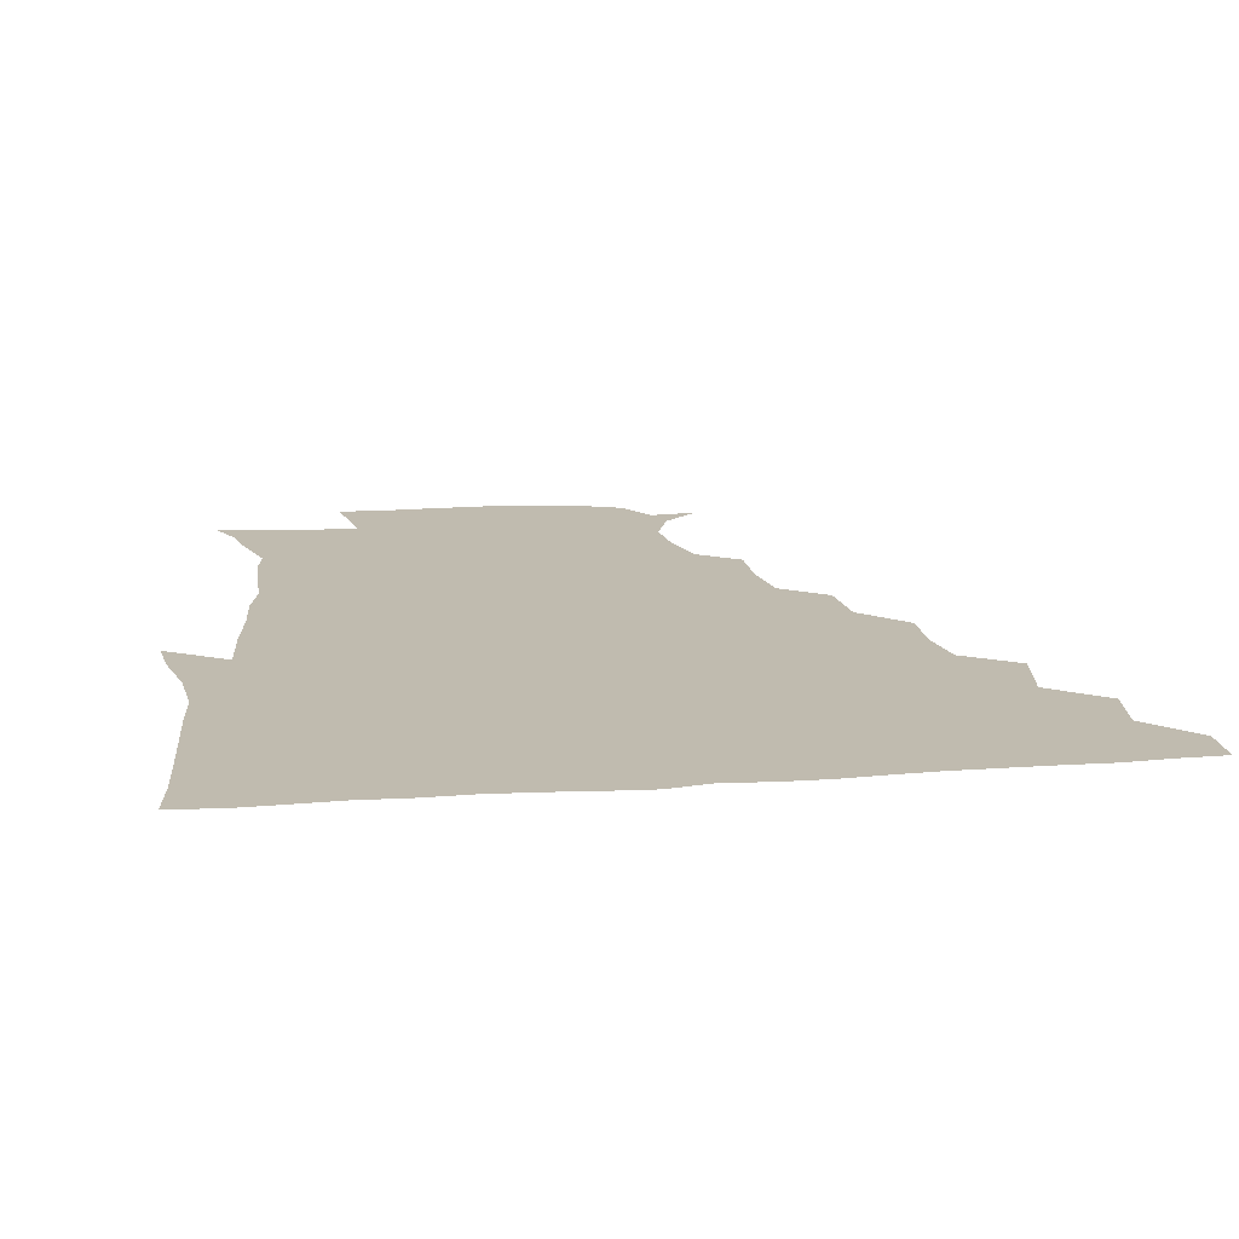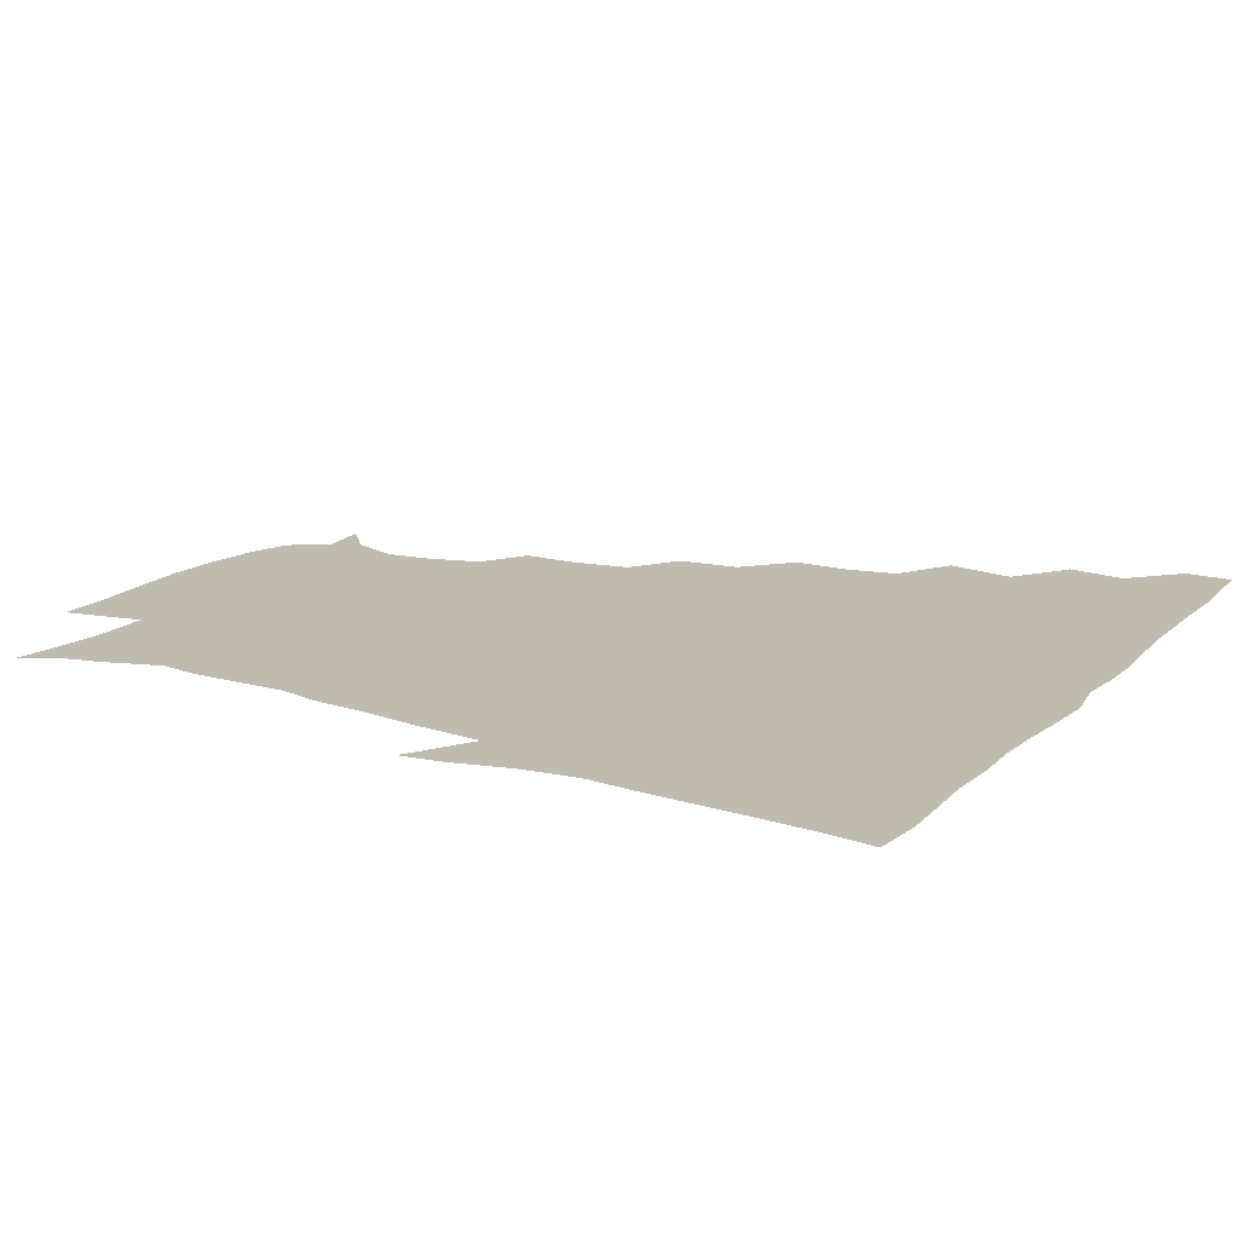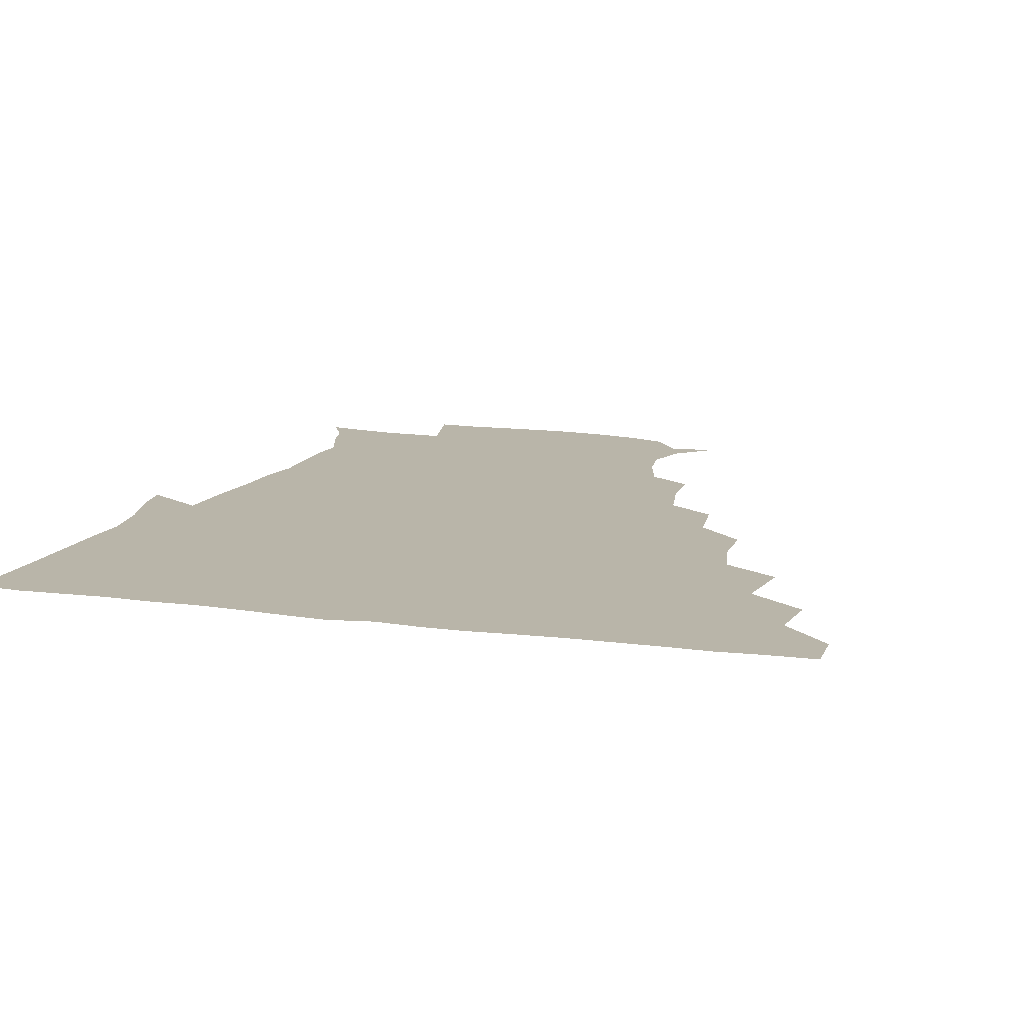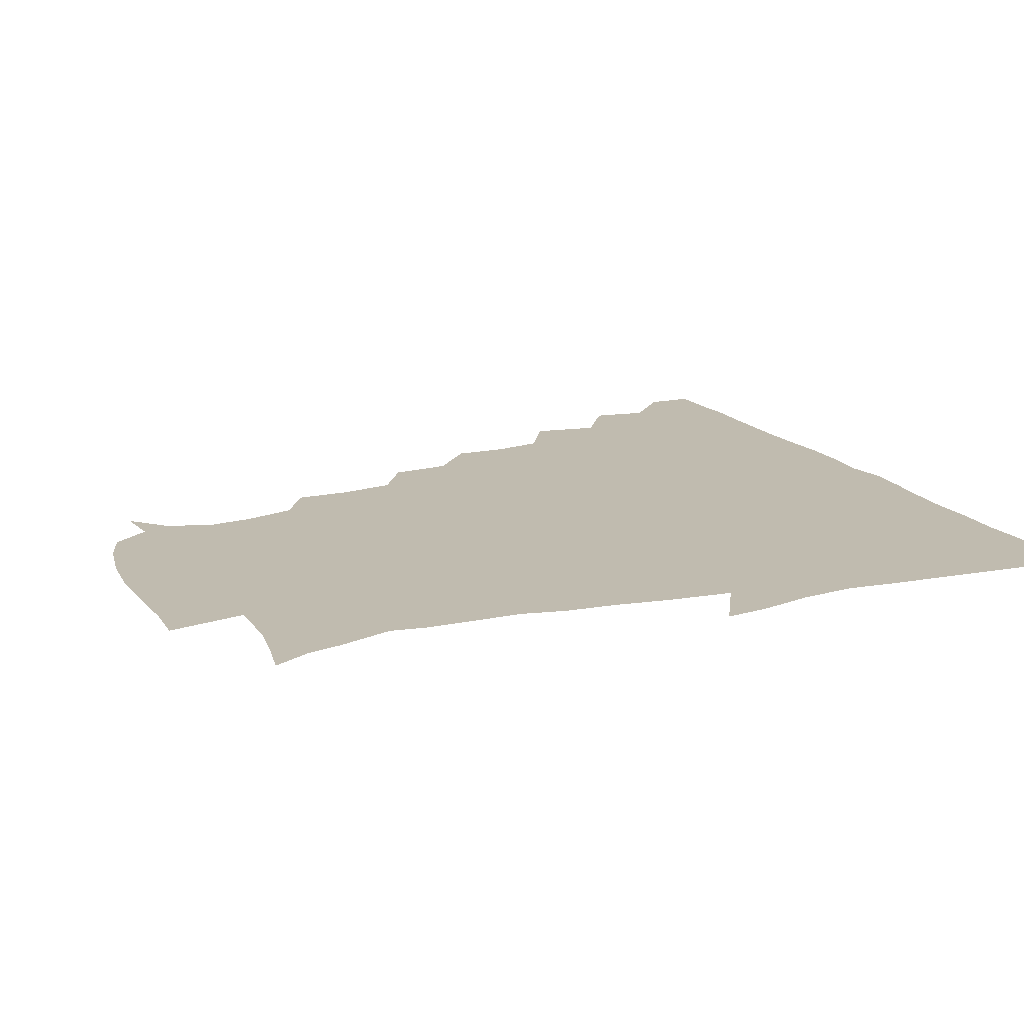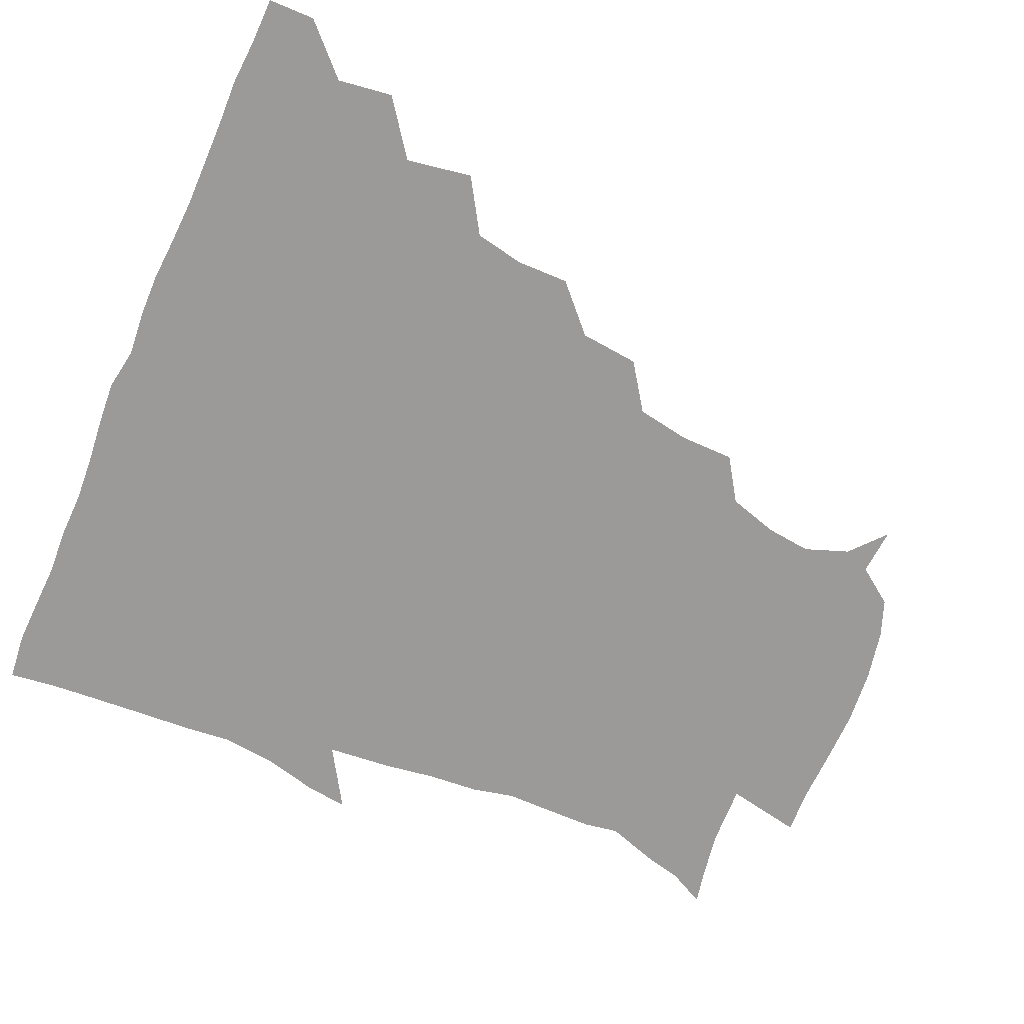
<metadata>
{"format":"obj","ext":"obj","renderer":"f3d","projection":"perspective","resolution":1024,"background":"white","views":[{"elev":16.1,"azim":171.4,"up":"+Z"},{"elev":16.2,"azim":119.8,"up":"+Z"},{"elev":13.4,"azim":-163.0,"up":"+Z"},{"elev":15.9,"azim":65.5,"up":"+Z"},{"elev":-69.4,"azim":-113.3,"up":"+Z"}]}
</metadata>
<code>
v 436 420.1 0
v 436.2 435.5 0
v 449.4 386.2 0
v 451.9 404.5 0
v 452.3 420.6 0
v 451.5 435.8 0
v 464.3 350.7 0
v 467.9 372.8 0
v 468.3 390.9 0
v 467.2 405.7 0
v 466.8 420.8 0
v 466.4 436.9 0
v 485.5 305.7 0
v 485.6 323.1 0
v 482.3 339.6 0
v 482.7 359 0
v 483.6 376.5 0
v 483.3 391.8 0
v 482.2 406.2 0
v 481.6 421.2 0
v 481.4 436.4 0
v 502.8 271.6 0
v 500.7 291.4 0
v 498.5 308.7 0
v 501.4 332.9 0
v 497.5 344.8 0
v 498.8 362.6 0
v 498.1 377.1 0
v 497.5 391.6 0
v 497.2 406.2 0
v 496.9 420.6 0
v 496.3 436.4 0
v 521.8 224.9 0
v 521.6 242.9 0
v 518.4 260.9 0
v 515.9 281.5 0
v 514.2 297.8 0
v 514.4 317 0
v 514.6 334.4 0
v 512.4 346.6 0
v 513.9 363.9 0
v 512.8 377.4 0
v 512.3 391.7 0
v 511.8 406.2 0
v 511.5 421 0
v 511.4 436.4 0
v 525.9 158.8 0
v 537.8 169.3 0
v 543 183.9 0
v 541.3 198.9 0
v 536.3 215.5 0
v 534.7 236.5 0
v 532.4 251.8 0
v 530.7 269.4 0
v 529.2 284.9 0
v 529.3 303.4 0
v 528.5 317.8 0
v 528 333.6 0
v 527.9 348.4 0
v 528 363.2 0
v 527.6 377.3 0
v 526.7 391.7 0
v 526.7 406.2 0
v 526.4 421.1 0
v 526.3 437.1 0
v 541.5 160.1 0
v 551.4 176.7 0
v 552.2 193 0
v 549.7 205.8 0
v 547.7 224.4 0
v 547.2 242.9 0
v 545.4 256.6 0
v 543.9 271.1 0
v 543.6 288.2 0
v 543.2 304.5 0
v 543.1 319.5 0
v 542.8 334.1 0
v 542.6 348.7 0
v 543.4 364.1 0
v 542.7 377.3 0
v 542.1 391.5 0
v 541.8 406.1 0
v 541.1 422 0
v 540.8 438.1 0
v 550.4 147.8 0
v 558.6 163 0
v 563.5 181.5 0
v 562.2 197.5 0
v 562.5 212.3 0
v 560.1 229.5 0
v 560.3 244.6 0
v 558.8 258.8 0
v 558.4 275 0
v 558.4 290.7 0
v 557.7 304.1 0
v 557.4 319.8 0
v 557.6 334.4 0
v 557.1 348.1 0
v 557.4 363.5 0
v 557.1 377.2 0
v 556.8 391.3 0
v 557.2 405.5 0
v 556.7 420.3 0
v 555.3 438 0
v 562.9 143.2 0
v 574.1 167 0
v 576.1 184.2 0
v 574.6 197.3 0
v 574.3 217.3 0
v 573.7 229 0
v 573.7 244.9 0
v 572.8 259.7 0
v 572.3 275.4 0
v 572.1 291.2 0
v 572.8 306.1 0
v 571.7 318.1 0
v 571.9 334.1 0
v 571.9 348.3 0
v 572 363 0
v 571.8 377 0
v 571.8 391.3 0
v 571.8 405.5 0
v 571.3 420.4 0
v 570.4 436.7 0
v 579.7 139.9 0
v 587.7 167.8 0
v 588.4 185.4 0
v 589.4 199 0
v 586.9 216.2 0
v 587.6 228.2 0
v 586.8 246.4 0
v 586.8 261.4 0
v 587 276 0
v 586.5 290.4 0
v 586.7 306.7 0
v 586.9 320.5 0
v 587 335.4 0
v 586.9 349 0
v 587 363.2 0
v 587.1 377.2 0
v 587 391.3 0
v 586.7 405.4 0
v 585.8 421.2 0
v 584.5 439.1 0
v 597.9 138.2 0
v 601.3 167.9 0
v 601.3 186.2 0
v 601.9 203.1 0
v 601.7 216.3 0
v 602.1 230.9 0
v 601 246.7 0
v 600.5 261.3 0
v 601 276.3 0
v 601 291.3 0
v 601.1 306.5 0
v 601.4 319.8 0
v 601.3 334.6 0
v 601.4 348.3 0
v 601.7 363.3 0
v 601.9 377.5 0
v 601.9 391.5 0
v 601.2 406.2 0
v 600.5 421.2 0
v 598.7 438.2 0
v 616.8 138.6 0
v 615.2 167.9 0
v 615.1 186.4 0
v 615 200.5 0
v 615.1 216.5 0
v 615 232.9 0
v 614.8 248.4 0
v 615.3 260.9 0
v 614.8 277 0
v 615.2 291.3 0
v 615.2 306.4 0
v 615.9 321.3 0
v 615.9 334.8 0
v 616.1 349.3 0
v 616.3 363.5 0
v 616.7 377.8 0
v 616.7 391.7 0
v 616.6 405.9 0
v 615.4 421.3 0
v 613.7 436.8 0
v 634.8 139.2 0
v 630 165.8 0
v 628.5 184.4 0
v 628.3 199.8 0
v 628.1 216.8 0
v 628.1 232.8 0
v 628.3 246.5 0
v 629.3 261.7 0
v 629.2 275.7 0
v 629.5 290.5 0
v 629.6 304.9 0
v 629.7 321.2 0
v 630.2 335.5 0
v 630.4 349.1 0
v 630.7 364 0
v 631.2 378.1 0
v 631.3 392 0
v 631.5 406.2 0
v 631.1 420.6 0
v 629.4 435.8 0
v 649.3 138.5 0
v 644.3 163.8 0
v 641.9 182.8 0
v 641.1 199.7 0
v 640.9 216 0
v 640.9 231.9 0
v 641.9 244.6 0
v 642.1 261.4 0
v 643.2 275 0
v 643.6 289.9 0
v 644 304.2 0
v 643.5 320.6 0
v 643.8 336.1 0
v 644.8 349 0
v 645.2 363 0
v 645.5 378.3 0
v 646.5 392.9 0
v 646.7 406.2 0
v 646.4 420.3 0
v 644.2 436.3 0
v 664.9 163.1 0
v 657.4 180.3 0
v 654.9 195.9 0
v 652.9 213.6 0
v 653.7 228.4 0
v 654.9 241.9 0
v 655.3 257.6 0
v 656.3 273 0
v 656.8 289.3 0
v 657.5 305.5 0
v 658 320 0
v 657.8 334.8 0
v 658.3 349.6 0
v 659 363.6 0
v 659.6 378.5 0
v 660.3 392.6 0
v 660.8 406.5 0
v 661.1 420.7 0
v 660.7 435.5 0
v 680.8 160.6 0
v 671.4 177.8 0
v 667.5 193.5 0
v 665.3 208.4 0
v 665.9 223.4 0
v 666.5 238.2 0
v 667.8 252.4 0
v 668.7 269.4 0
v 669.7 286 0
v 671.2 302.3 0
v 672.2 318.8 0
v 671.4 333.6 0
v 671.1 349.1 0
v 671.7 364.5 0
v 673.2 378.2 0
v 674.1 392.8 0
v 675.1 406.4 0
v 675.6 420.6 0
v 675.7 436.2 0
v 692.6 158.2 0
v 686.2 170.5 0
v 683.6 181.6 0
v 677.4 199.8 0
v 679.3 211.4 0
v 679.3 226.4 0
v 679.3 243 0
v 682.4 256.9 0
v 683.7 274.1 0
v 686.3 292 0
v 688.1 313.4 0
v 685.4 329.9 0
v 685 344.3 0
v 685.3 359.9 0
v 686.4 375.9 0
v 687.3 391.8 0
v 689 406.1 0
v 689.8 420.2 0
v 690.6 436.7 0
v 708.6 301 0
v 706.7 315 0
v 702.1 332.9 0
v 699.9 351.1 0
v 701.5 367.6 0
v 702.4 385.6 0
v 703.5 403.8 0
v 704.6 419.9 0
v 706.6 435.2 0
f 4 5 1
f 1 5 2
f 5 6 2
f 8 9 3
f 3 9 4
f 9 10 4
f 4 10 5
f 10 11 5
f 5 11 6
f 11 12 6
f 15 16 7
f 7 16 8
f 16 17 8
f 8 17 9
f 17 18 9
f 9 18 10
f 18 19 10
f 10 19 11
f 19 20 11
f 11 20 12
f 20 21 12
f 23 24 13
f 13 24 14
f 24 25 14
f 14 25 15
f 25 26 15
f 15 26 16
f 26 27 16
f 16 27 17
f 27 28 17
f 17 28 18
f 28 29 18
f 18 29 19
f 29 30 19
f 19 30 20
f 30 31 20
f 20 31 21
f 31 32 21
f 35 36 22
f 22 36 23
f 36 37 23
f 23 37 24
f 37 38 24
f 24 38 25
f 38 39 25
f 25 39 26
f 39 40 26
f 26 40 27
f 40 41 27
f 27 41 28
f 41 42 28
f 28 42 29
f 42 43 29
f 29 43 30
f 43 44 30
f 30 44 31
f 44 45 31
f 31 45 32
f 45 46 32
f 51 52 33
f 33 52 34
f 52 53 34
f 34 53 35
f 53 54 35
f 35 54 36
f 54 55 36
f 36 55 37
f 55 56 37
f 37 56 38
f 56 57 38
f 38 57 39
f 57 58 39
f 39 58 40
f 58 59 40
f 40 59 41
f 59 60 41
f 41 60 42
f 60 61 42
f 42 61 43
f 61 62 43
f 43 62 44
f 62 63 44
f 44 63 45
f 63 64 45
f 45 64 46
f 64 65 46
f 47 66 48
f 66 67 48
f 48 67 49
f 67 68 49
f 49 68 50
f 68 69 50
f 50 69 51
f 69 70 51
f 51 70 52
f 70 71 52
f 52 71 53
f 71 72 53
f 53 72 54
f 72 73 54
f 54 73 55
f 73 74 55
f 55 74 56
f 74 75 56
f 56 75 57
f 75 76 57
f 57 76 58
f 76 77 58
f 58 77 59
f 77 78 59
f 59 78 60
f 78 79 60
f 60 79 61
f 79 80 61
f 61 80 62
f 80 81 62
f 62 81 63
f 81 82 63
f 63 82 64
f 82 83 64
f 64 83 65
f 83 84 65
f 85 86 66
f 66 86 67
f 86 87 67
f 67 87 68
f 87 88 68
f 68 88 69
f 88 89 69
f 69 89 70
f 89 90 70
f 70 90 71
f 90 91 71
f 71 91 72
f 91 92 72
f 72 92 73
f 92 93 73
f 73 93 74
f 93 94 74
f 74 94 75
f 94 95 75
f 75 95 76
f 95 96 76
f 76 96 77
f 96 97 77
f 77 97 78
f 97 98 78
f 78 98 79
f 98 99 79
f 79 99 80
f 99 100 80
f 80 100 81
f 100 101 81
f 81 101 82
f 101 102 82
f 82 102 83
f 102 103 83
f 83 103 84
f 103 104 84
f 85 105 86
f 105 106 86
f 86 106 87
f 106 107 87
f 87 107 88
f 107 108 88
f 88 108 89
f 108 109 89
f 89 109 90
f 109 110 90
f 90 110 91
f 110 111 91
f 91 111 92
f 111 112 92
f 92 112 93
f 112 113 93
f 93 113 94
f 113 114 94
f 94 114 95
f 114 115 95
f 95 115 96
f 115 116 96
f 96 116 97
f 116 117 97
f 97 117 98
f 117 118 98
f 98 118 99
f 118 119 99
f 99 119 100
f 119 120 100
f 100 120 101
f 120 121 101
f 101 121 102
f 121 122 102
f 102 122 103
f 122 123 103
f 103 123 104
f 123 124 104
f 105 125 106
f 125 126 106
f 106 126 107
f 126 127 107
f 107 127 108
f 127 128 108
f 108 128 109
f 128 129 109
f 109 129 110
f 129 130 110
f 110 130 111
f 130 131 111
f 111 131 112
f 131 132 112
f 112 132 113
f 132 133 113
f 113 133 114
f 133 134 114
f 114 134 115
f 134 135 115
f 115 135 116
f 135 136 116
f 116 136 117
f 136 137 117
f 117 137 118
f 137 138 118
f 118 138 119
f 138 139 119
f 119 139 120
f 139 140 120
f 120 140 121
f 140 141 121
f 121 141 122
f 141 142 122
f 122 142 123
f 142 143 123
f 123 143 124
f 143 144 124
f 125 145 126
f 145 146 126
f 126 146 127
f 146 147 127
f 127 147 128
f 147 148 128
f 128 148 129
f 148 149 129
f 129 149 130
f 149 150 130
f 130 150 131
f 150 151 131
f 131 151 132
f 151 152 132
f 132 152 133
f 152 153 133
f 133 153 134
f 153 154 134
f 134 154 135
f 154 155 135
f 135 155 136
f 155 156 136
f 136 156 137
f 156 157 137
f 137 157 138
f 157 158 138
f 138 158 139
f 158 159 139
f 139 159 140
f 159 160 140
f 140 160 141
f 160 161 141
f 141 161 142
f 161 162 142
f 142 162 143
f 162 163 143
f 143 163 144
f 163 164 144
f 145 165 146
f 165 166 146
f 146 166 147
f 166 167 147
f 147 167 148
f 167 168 148
f 148 168 149
f 168 169 149
f 149 169 150
f 169 170 150
f 150 170 151
f 170 171 151
f 151 171 152
f 171 172 152
f 152 172 153
f 172 173 153
f 153 173 154
f 173 174 154
f 154 174 155
f 174 175 155
f 155 175 156
f 175 176 156
f 156 176 157
f 176 177 157
f 157 177 158
f 177 178 158
f 158 178 159
f 178 179 159
f 159 179 160
f 179 180 160
f 160 180 161
f 180 181 161
f 161 181 162
f 181 182 162
f 162 182 163
f 182 183 163
f 163 183 164
f 183 184 164
f 165 185 166
f 185 186 166
f 166 186 167
f 186 187 167
f 167 187 168
f 187 188 168
f 168 188 169
f 188 189 169
f 169 189 170
f 189 190 170
f 170 190 171
f 190 191 171
f 171 191 172
f 191 192 172
f 172 192 173
f 192 193 173
f 173 193 174
f 193 194 174
f 174 194 175
f 194 195 175
f 175 195 176
f 195 196 176
f 176 196 177
f 196 197 177
f 177 197 178
f 197 198 178
f 178 198 179
f 198 199 179
f 179 199 180
f 199 200 180
f 180 200 181
f 200 201 181
f 181 201 182
f 201 202 182
f 182 202 183
f 202 203 183
f 183 203 184
f 203 204 184
f 185 205 186
f 205 206 186
f 186 206 187
f 206 207 187
f 187 207 188
f 207 208 188
f 188 208 189
f 208 209 189
f 189 209 190
f 209 210 190
f 190 210 191
f 210 211 191
f 191 211 192
f 211 212 192
f 192 212 193
f 212 213 193
f 193 213 194
f 213 214 194
f 194 214 195
f 214 215 195
f 195 215 196
f 215 216 196
f 196 216 197
f 216 217 197
f 197 217 198
f 217 218 198
f 198 218 199
f 218 219 199
f 199 219 200
f 219 220 200
f 200 220 201
f 220 221 201
f 201 221 202
f 221 222 202
f 202 222 203
f 222 223 203
f 203 223 204
f 223 224 204
f 206 225 207
f 225 226 207
f 207 226 208
f 226 227 208
f 208 227 209
f 227 228 209
f 209 228 210
f 228 229 210
f 210 229 211
f 229 230 211
f 211 230 212
f 230 231 212
f 212 231 213
f 231 232 213
f 213 232 214
f 232 233 214
f 214 233 215
f 233 234 215
f 215 234 216
f 234 235 216
f 216 235 217
f 235 236 217
f 217 236 218
f 236 237 218
f 218 237 219
f 237 238 219
f 219 238 220
f 238 239 220
f 220 239 221
f 239 240 221
f 221 240 222
f 240 241 222
f 222 241 223
f 241 242 223
f 223 242 224
f 242 243 224
f 225 244 226
f 244 245 226
f 226 245 227
f 245 246 227
f 227 246 228
f 246 247 228
f 228 247 229
f 247 248 229
f 229 248 230
f 248 249 230
f 230 249 231
f 249 250 231
f 231 250 232
f 250 251 232
f 232 251 233
f 251 252 233
f 233 252 234
f 252 253 234
f 234 253 235
f 253 254 235
f 235 254 236
f 254 255 236
f 236 255 237
f 255 256 237
f 237 256 238
f 256 257 238
f 238 257 239
f 257 258 239
f 239 258 240
f 258 259 240
f 240 259 241
f 259 260 241
f 241 260 242
f 260 261 242
f 242 261 243
f 261 262 243
f 244 263 245
f 263 264 245
f 245 264 246
f 264 265 246
f 246 265 247
f 265 266 247
f 247 266 248
f 266 267 248
f 248 267 249
f 267 268 249
f 249 268 250
f 268 269 250
f 250 269 251
f 269 270 251
f 251 270 252
f 270 271 252
f 252 271 253
f 271 272 253
f 253 272 254
f 272 273 254
f 254 273 255
f 273 274 255
f 255 274 256
f 274 275 256
f 256 275 257
f 275 276 257
f 257 276 258
f 276 277 258
f 258 277 259
f 277 278 259
f 259 278 260
f 278 279 260
f 260 279 261
f 279 280 261
f 261 280 262
f 280 281 262
f 273 282 274
f 282 283 274
f 274 283 275
f 283 284 275
f 275 284 276
f 284 285 276
f 276 285 277
f 285 286 277
f 277 286 278
f 286 287 278
f 278 287 279
f 287 288 279
f 279 288 280
f 288 289 280
f 280 289 281
f 289 290 281

</code>
